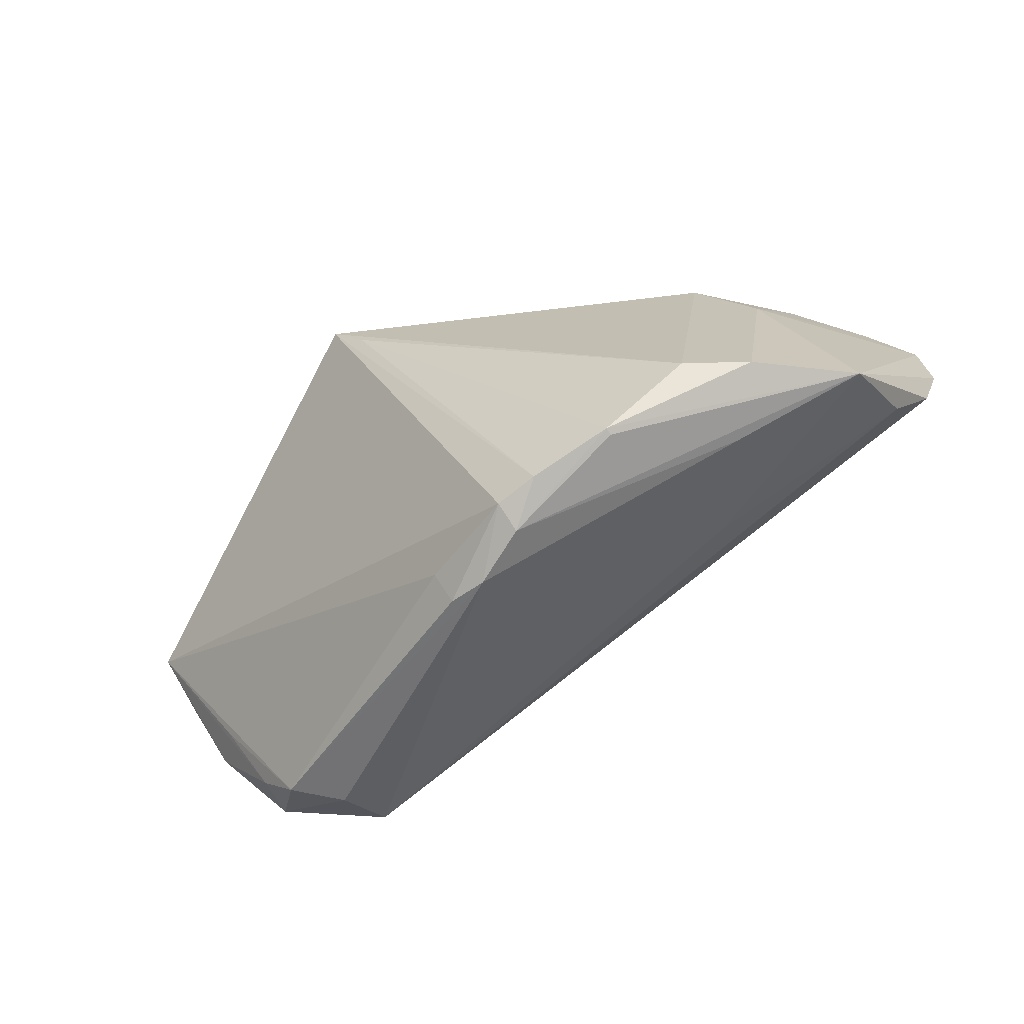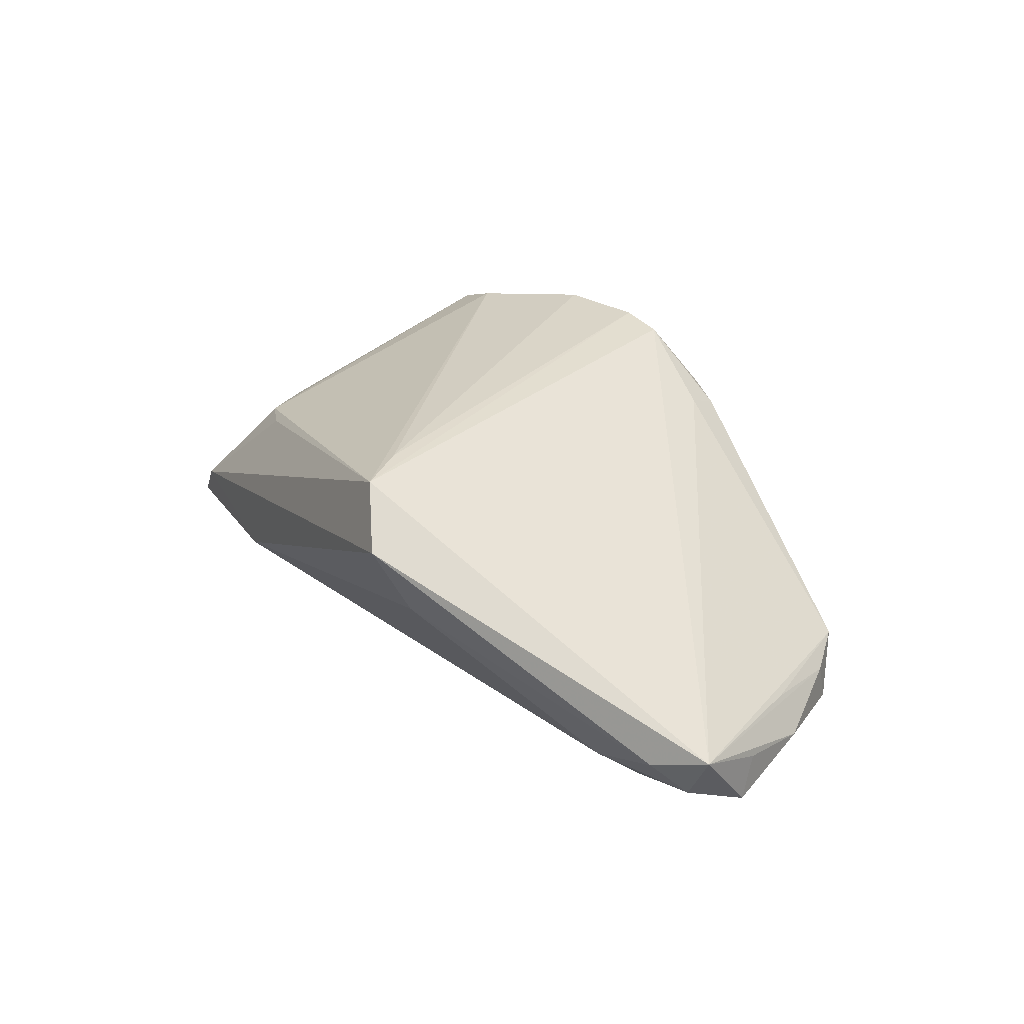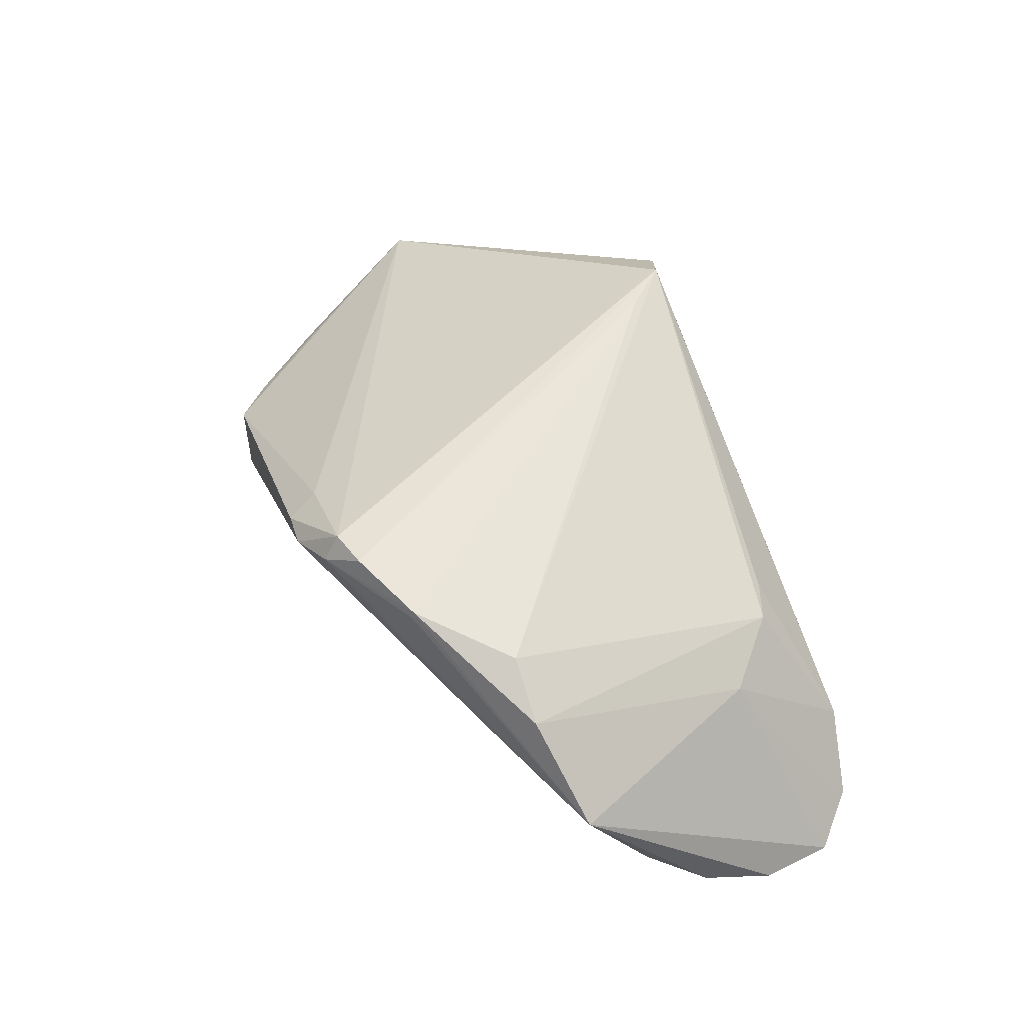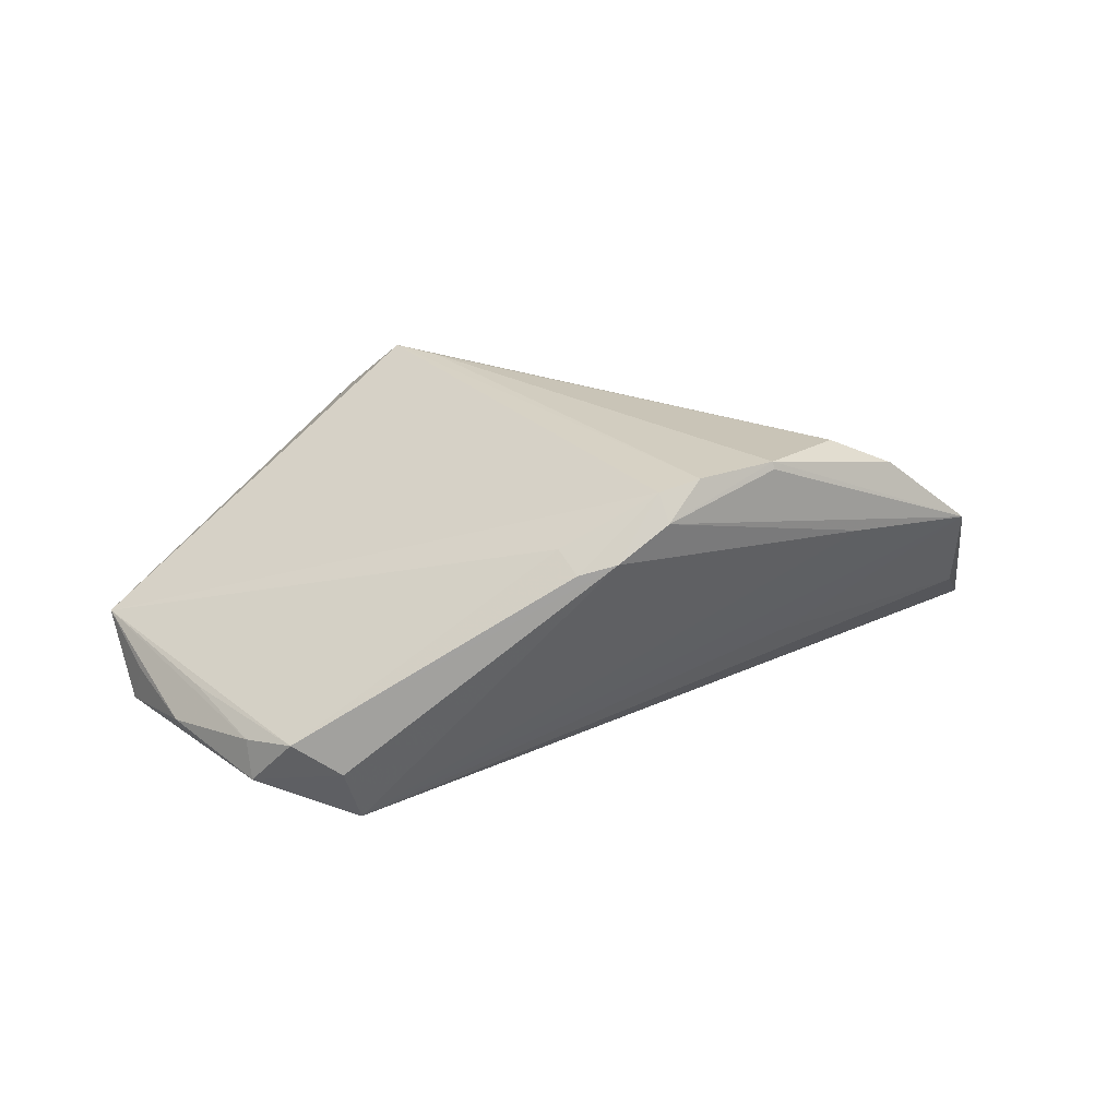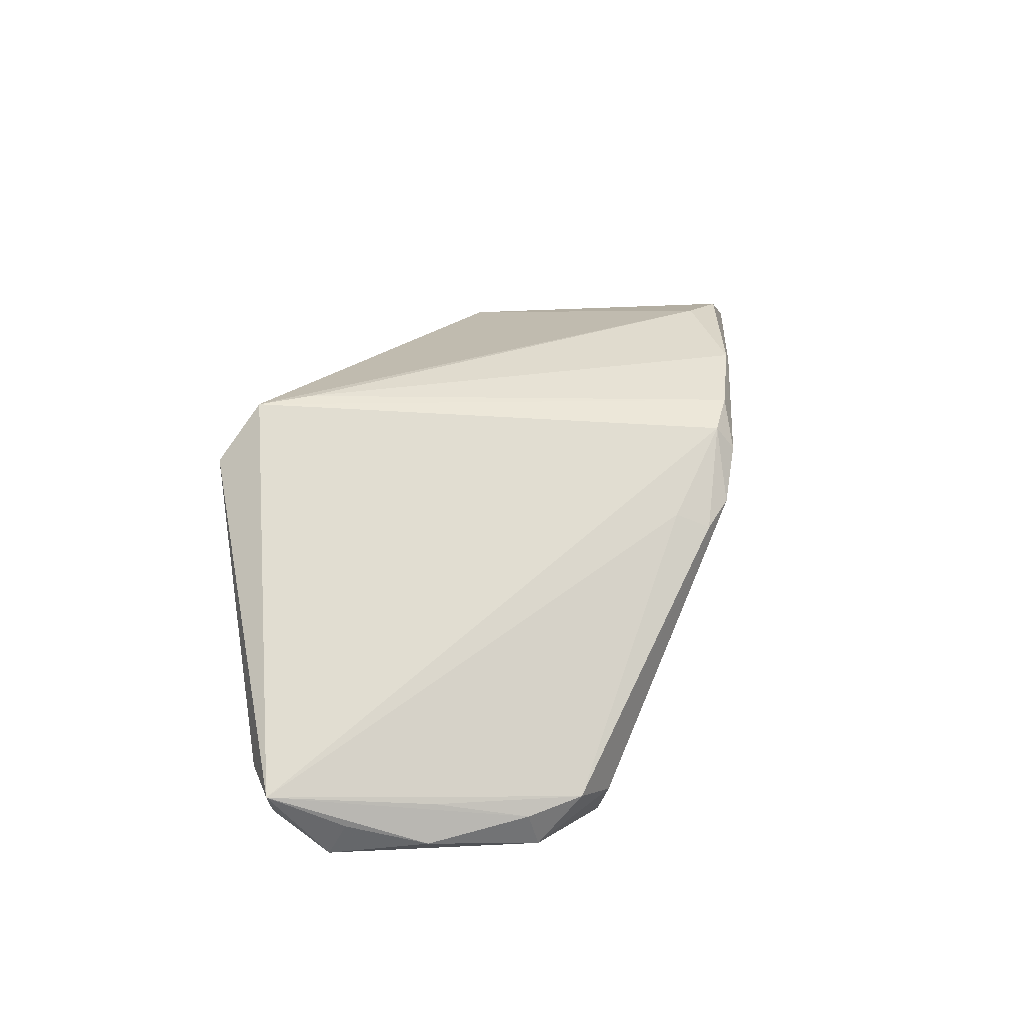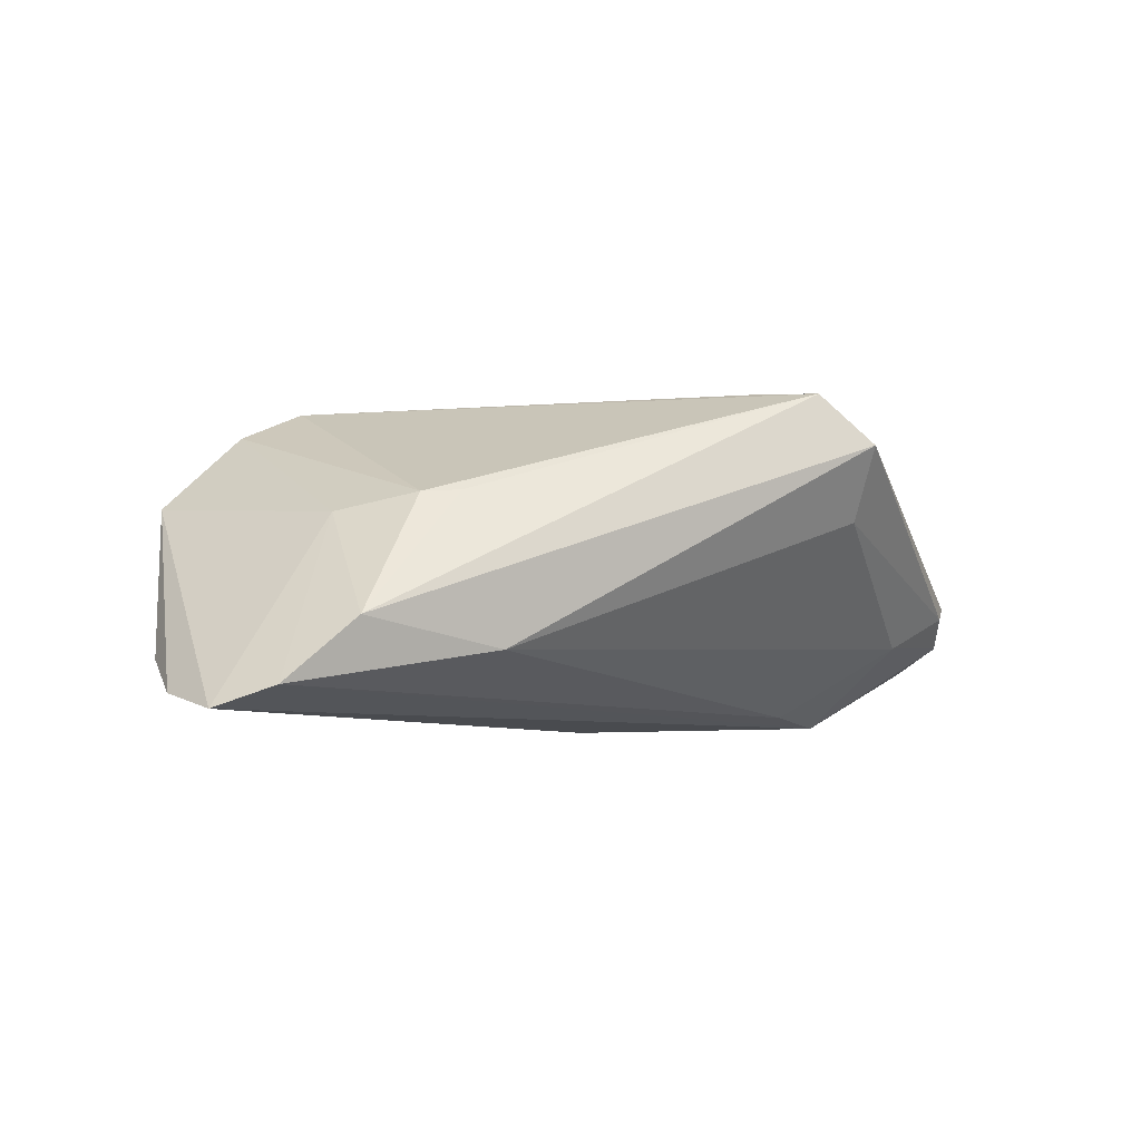
<metadata>
{"format":"obj","ext":"obj","renderer":"f3d","projection":"perspective","resolution":1024,"background":"white","views":[{"elev":-53.2,"azim":25.6,"up":"+Y"},{"elev":29.4,"azim":-116.2,"up":"+Z"},{"elev":56.9,"azim":69.4,"up":"+Z"},{"elev":24.4,"azim":-8.1,"up":"+Z"},{"elev":40.2,"azim":-60.7,"up":"+Z"},{"elev":-2.1,"azim":151.3,"up":"+Z"}]}
</metadata>
<code>
v 0.05357 -0.01094 0.007943
v -0.03275 -0.03477 -0.01189
v -0.03908 -0.0338 -0.007727
v -0.05979 -0.00636 -0.01386
v 0.0231 -0.02449 0.02309
v 0.007468 -0.03021 0.02212
v -0.03145 0.003754 -0.01956
v -0.05764 0.006638 -0.005666
v 0.0414 0.01654 0.006535
v -0.04182 -0.01488 -0.02097
v -0.0009466 0.0008817 -0.02116
v -0.03061 -0.03218 -0.01956
v -0.05065 -0.01783 -0.006736
v 0.05929 0.02452 -0.01642
v 0.02813 -0.01487 -0.005432
v -0.06001 0.002304 -0.009871
v 0.0084 -0.03253 0.01882
v 0.02327 -0.0248 0.02213
v 0.05316 0.03009 -0.01368
v 0.05552 -0.002676 -0.005396
v 0.01289 -0.0288 0.02309
v -0.004993 -0.03027 0.01532
v -0.01535 0.02343 0.02309
v 0.0256 0.03095 -0.009893
v -0.04749 0.008668 -0.009871
v -0.05375 -0.01839 -0.01127
v 0.03314 0.02366 0.00882
v -0.04415 -0.02994 -0.01436
v -0.003273 -0.03453 0.01349
v 0.06091 0.01474 -0.01488
v -0.04459 -0.02867 -0.009221
v -0.02733 0.03175 0.01633
v 0.001742 -0.03482 0.0148
v -0.02757 0.02671 0.006595
v 0.03348 -0.01389 0.02138
v 0.0365 -0.01902 0.01042
v 0.04177 -0.01417 0.01787
v 0.0441 0.03175 -0.005889
v 0.02837 0.02518 0.009069
v -0.02044 0.02896 0.02289
v -0.0407 -0.00193 -0.02143
v 0.0318 -0.003514 -0.01524
v 0.05935 0.005192 -0.0111
v -0.06255 0.001012 -0.00408
v -0.05848 -0.008494 -0.008581
f 44 6 40
f 40 32 44
f 35 27 40
f 38 32 40
f 19 24 38
f 38 24 32
f 16 44 8
f 8 44 32
f 27 35 37
f 37 5 1
f 35 5 37
f 20 43 1
f 20 12 43
f 14 41 19
f 25 41 16
f 16 8 25
f 19 41 7
f 7 24 19
f 41 25 7
f 7 25 24
f 40 27 39
f 39 38 40
f 27 38 39
f 9 38 27
f 9 37 1
f 27 37 9
f 1 14 9
f 19 38 9
f 9 14 19
f 23 35 40
f 23 5 35
f 36 12 1
f 36 33 12
f 5 23 21
f 40 6 21
f 21 23 40
f 1 12 15
f 15 20 1
f 12 20 15
f 16 41 4
f 4 41 10
f 4 44 16
f 1 43 30
f 30 14 1
f 11 12 10
f 10 41 11
f 41 14 11
f 11 30 12
f 14 30 11
f 34 8 32
f 34 25 8
f 32 24 34
f 24 25 34
f 33 36 17
f 5 21 17
f 17 36 1
f 6 33 17
f 17 21 6
f 45 26 44
f 44 4 45
f 45 4 26
f 12 33 2
f 33 3 2
f 26 4 28
f 12 2 28
f 28 2 3
f 10 12 28
f 28 4 10
f 29 33 6
f 29 3 33
f 13 3 44
f 43 12 42
f 42 30 43
f 12 30 42
f 1 5 18
f 18 17 1
f 5 17 18
f 26 28 31
f 31 28 3
f 3 13 31
f 44 26 31
f 31 13 44
f 6 44 22
f 22 29 6
f 44 3 22
f 3 29 22

</code>
